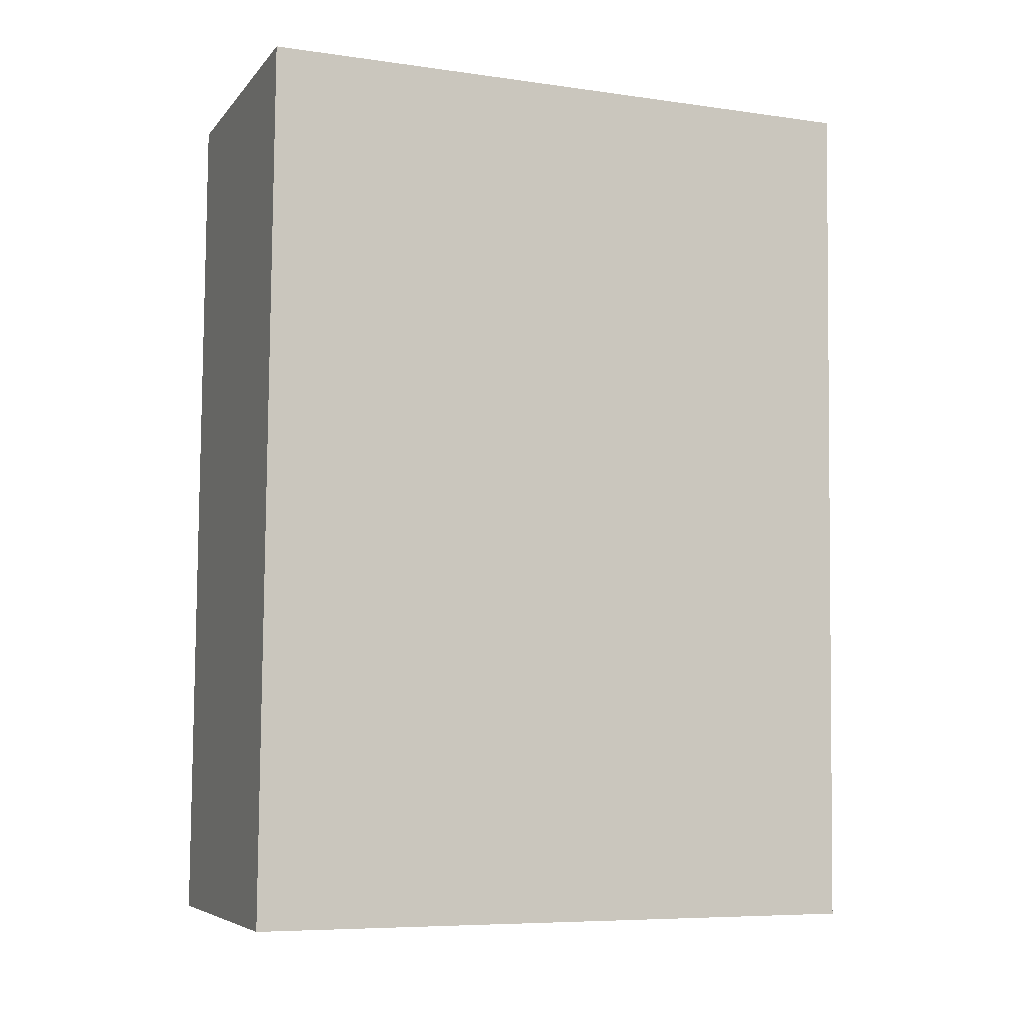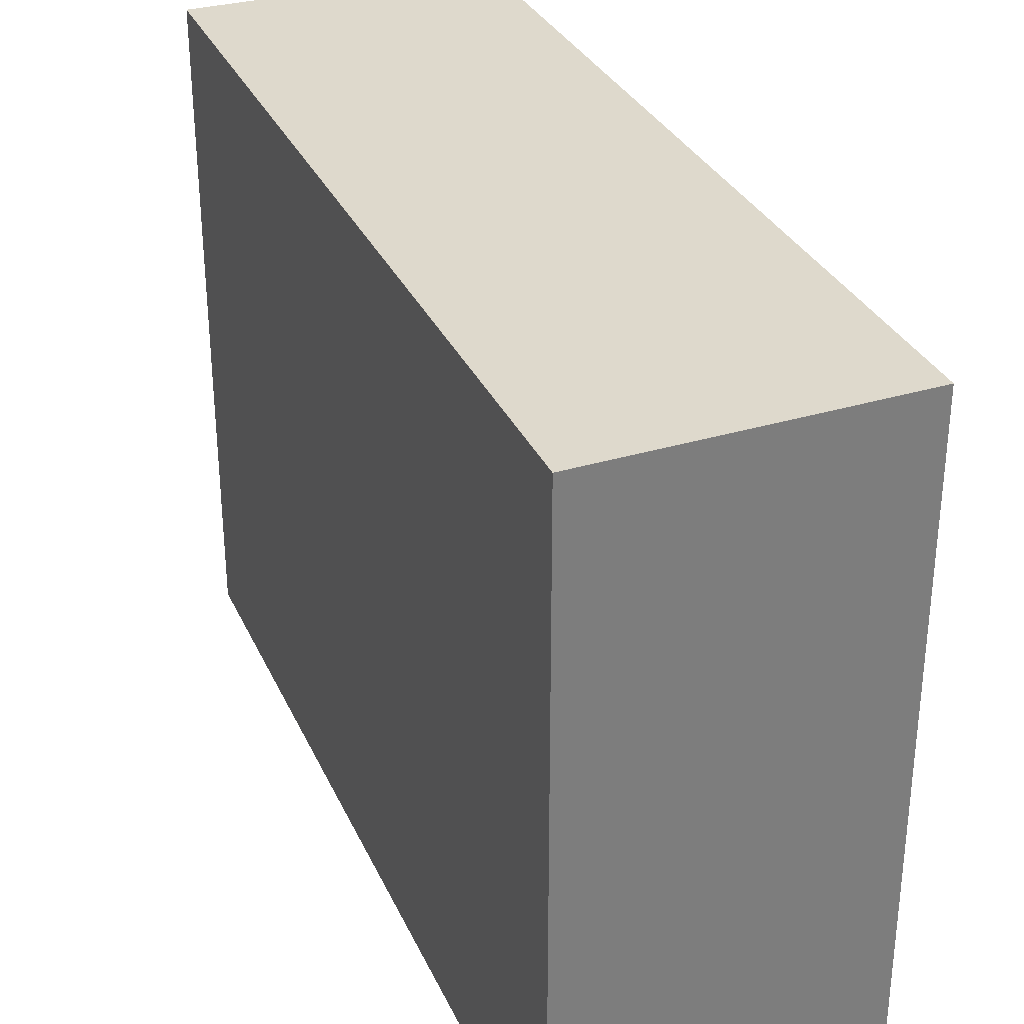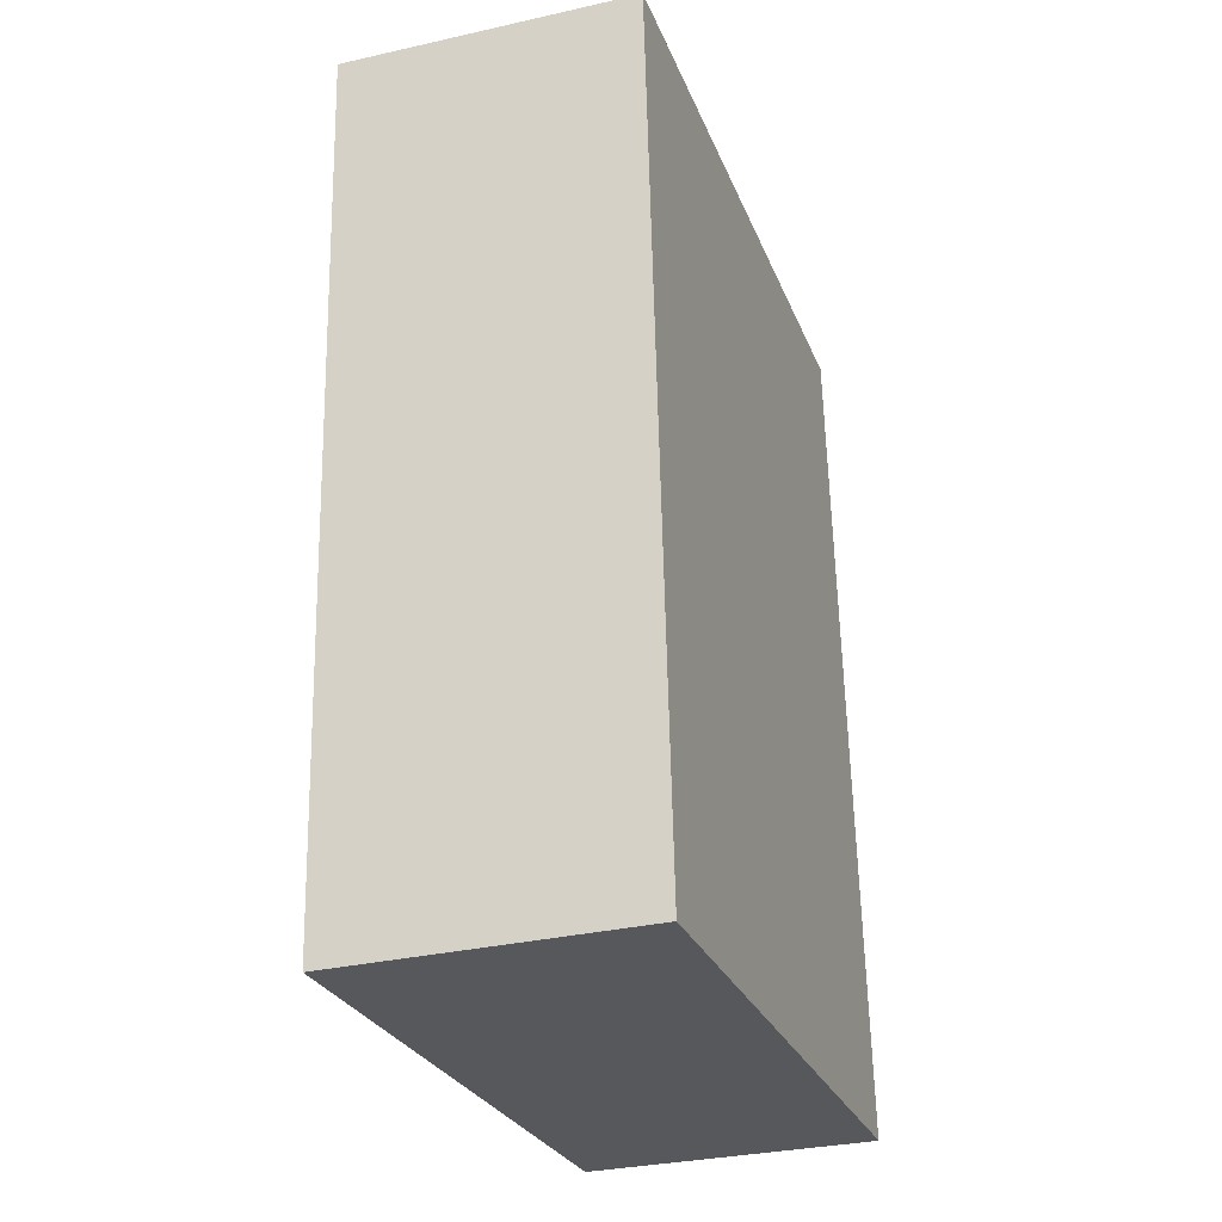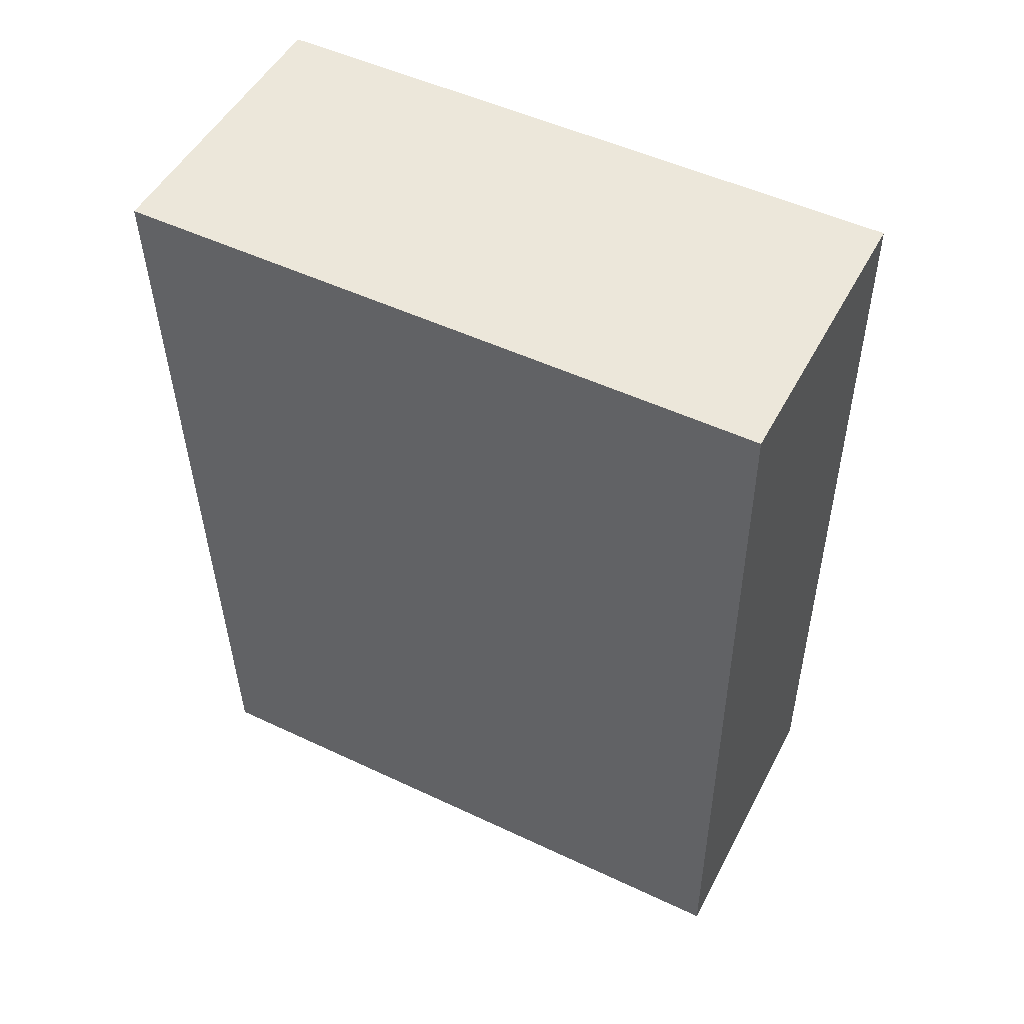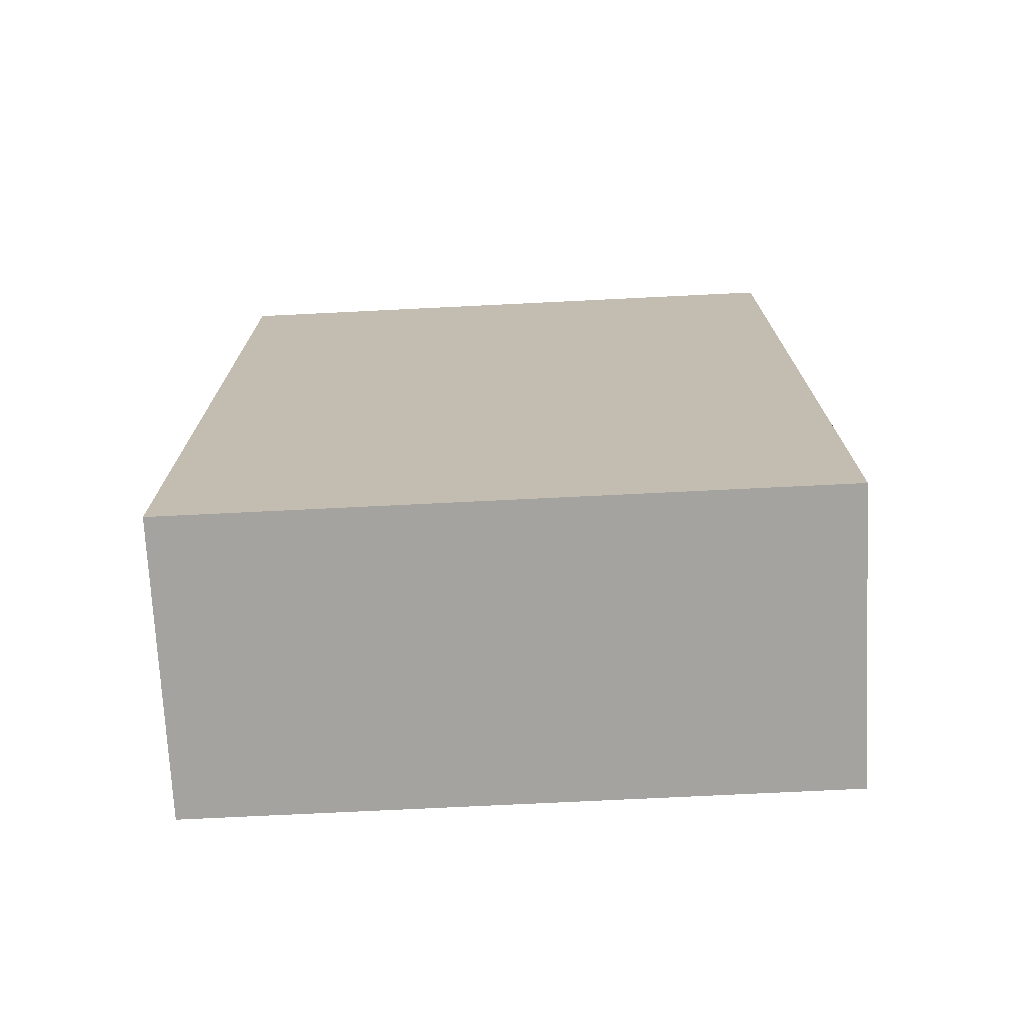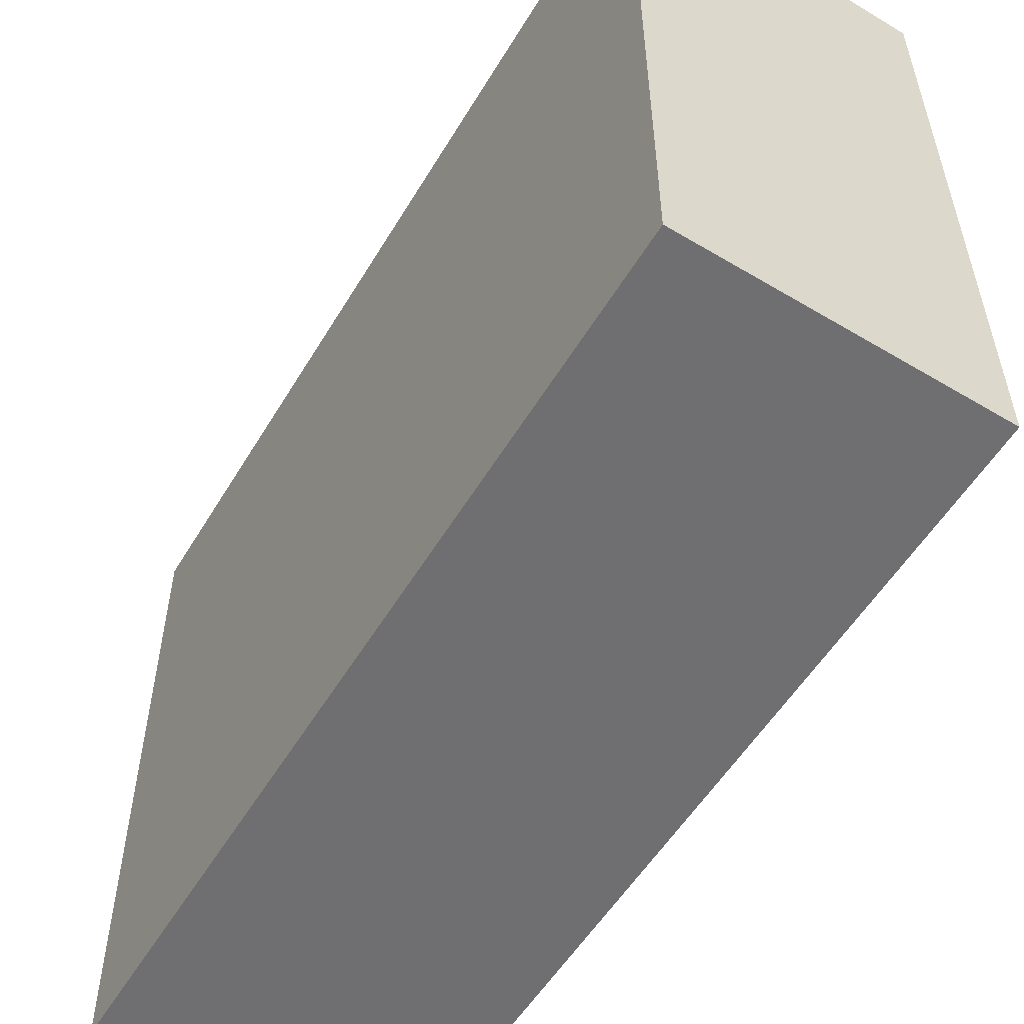
<metadata>
{"format":"obj","ext":"obj","renderer":"f3d","projection":"perspective","resolution":1024,"background":"white","views":[{"elev":-7.4,"azim":-111.9,"up":"+Z"},{"elev":31.9,"azim":-23.0,"up":"+Y"},{"elev":-27.4,"azim":18.8,"up":"+Z"},{"elev":50.5,"azim":-62.7,"up":"+Z"},{"elev":-74.2,"azim":-87.2,"up":"+Z"},{"elev":-54.7,"azim":-32.0,"up":"+Y"}]}
</metadata>
<code>
v  1.437 3.093 -0.006
v  0.111 3.093 -4.251
v  0 3.093 1.894e-16
v  1.532 3.093 -4.221
v  0.111 2.603e-16 -4.251
v  0 0 0
v  1.437 3.674e-19 -0.006
v  1.532 2.585e-16 -4.221
g defaultobject
f 1 2 3
f 2 1 4
f 5 3 2
f 3 5 6
f 6 1 3
f 1 6 7
f 7 4 1
f 4 7 8
f 8 2 4
f 2 8 5
f 5 7 6
f 7 5 8

</code>
